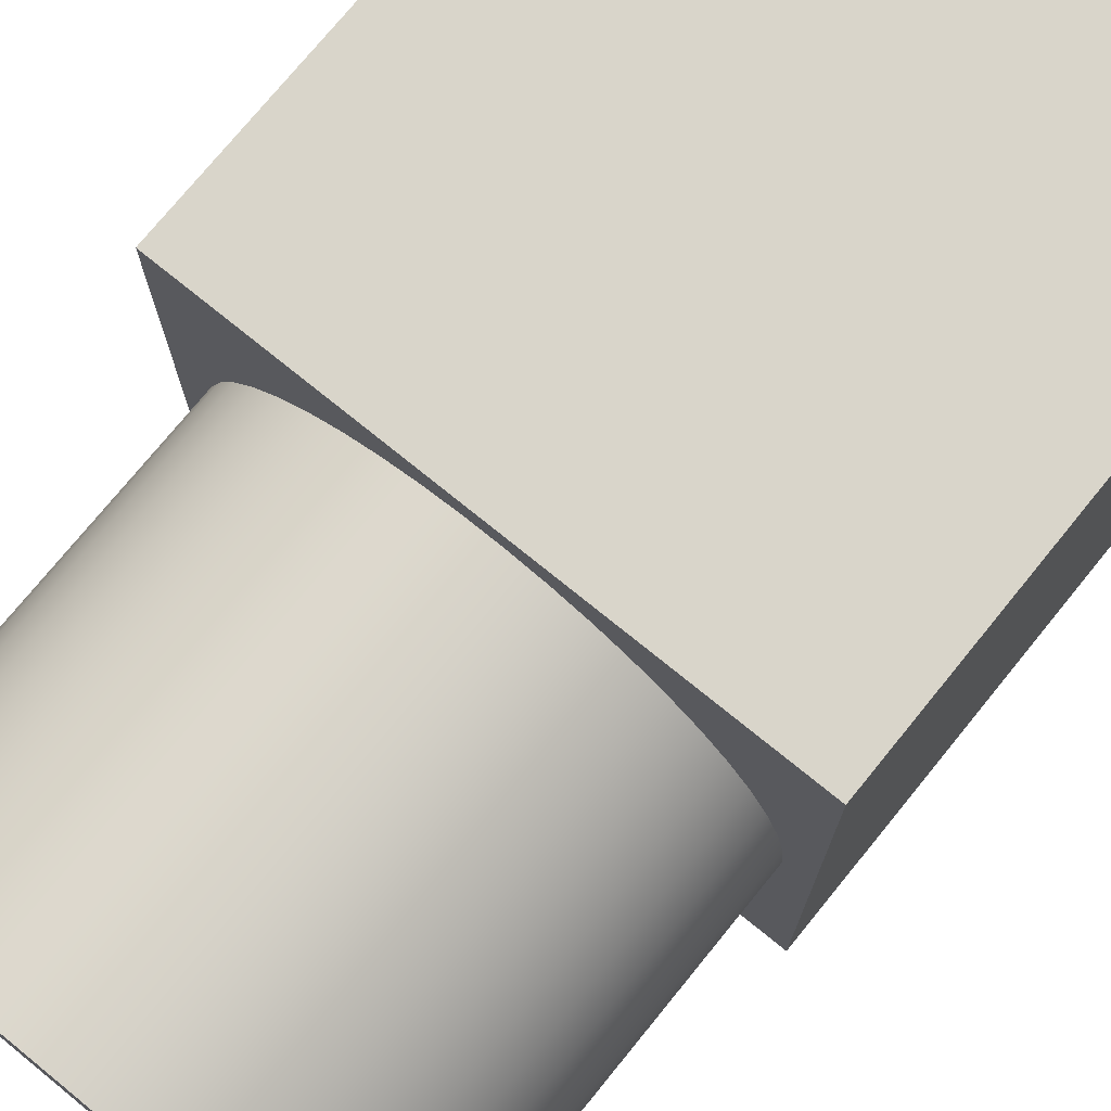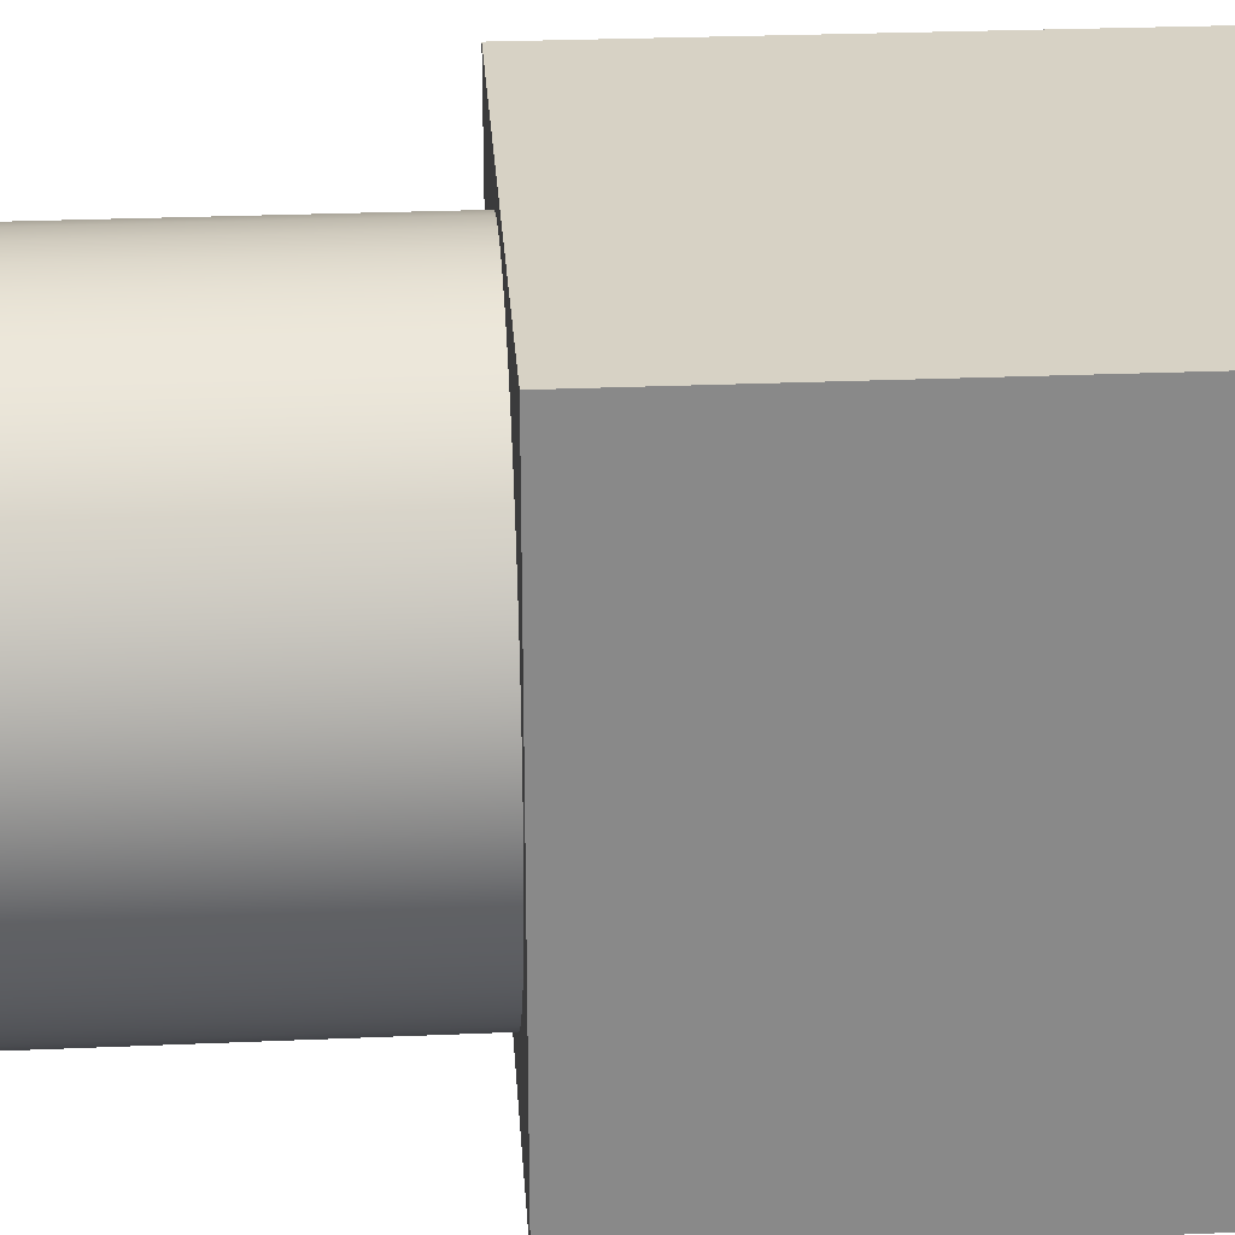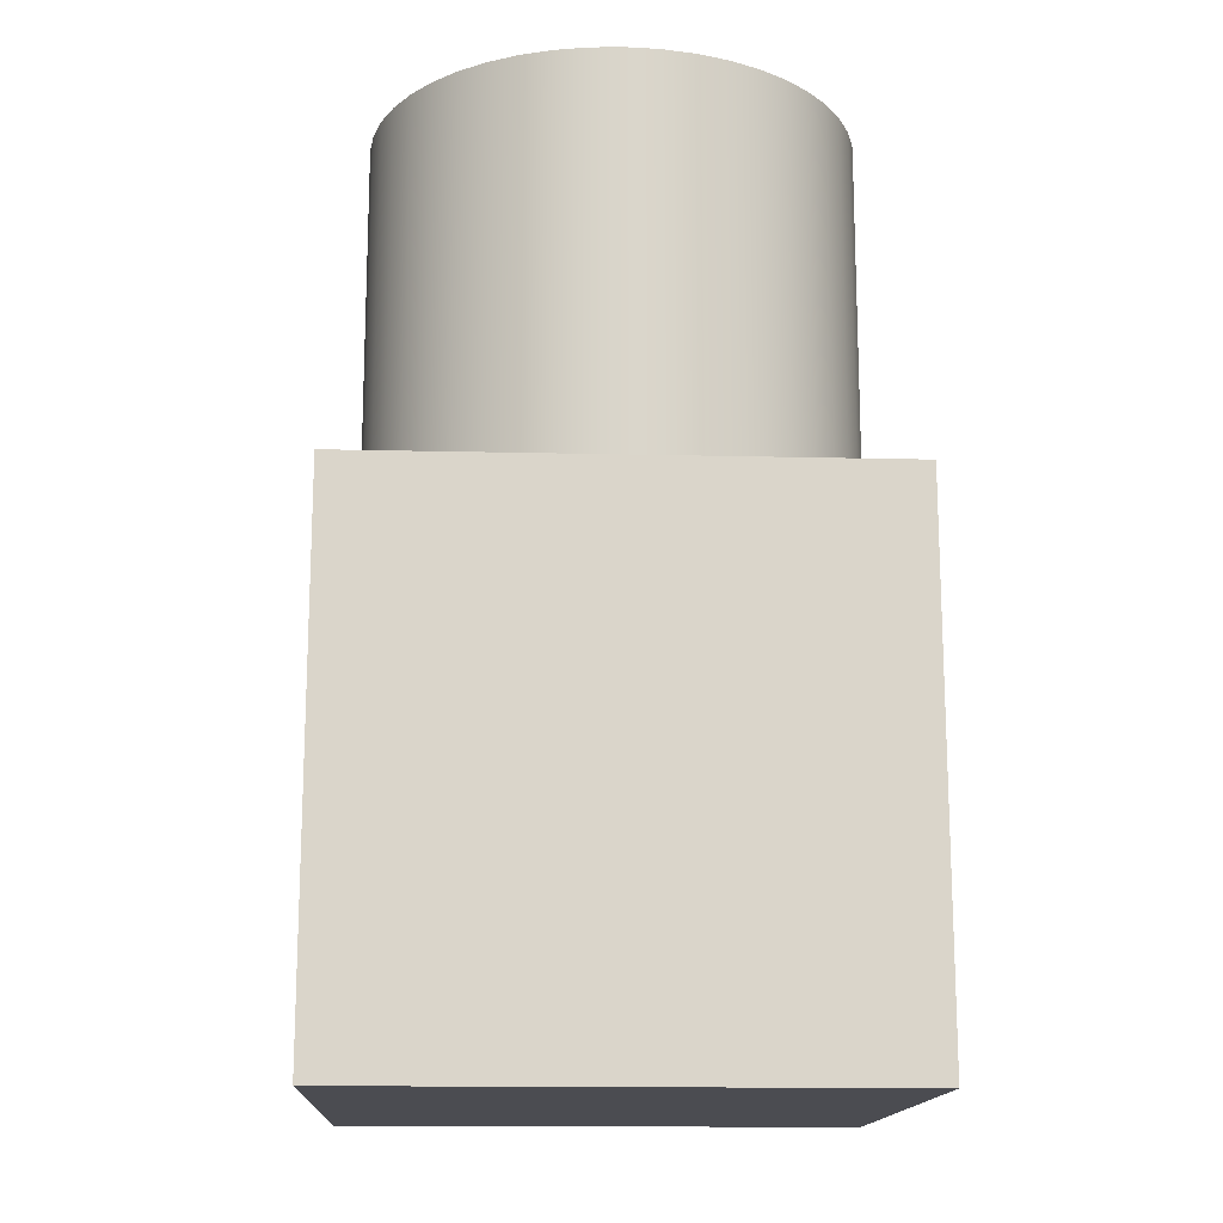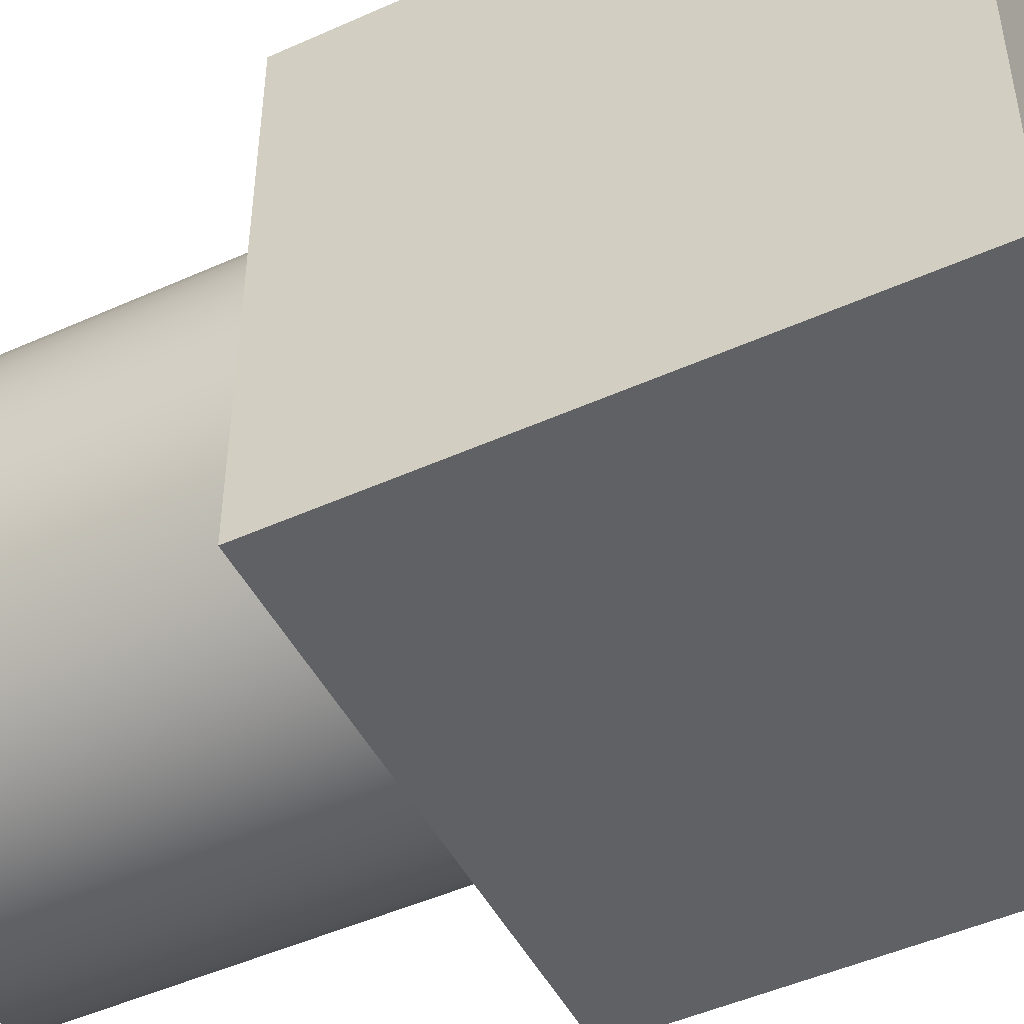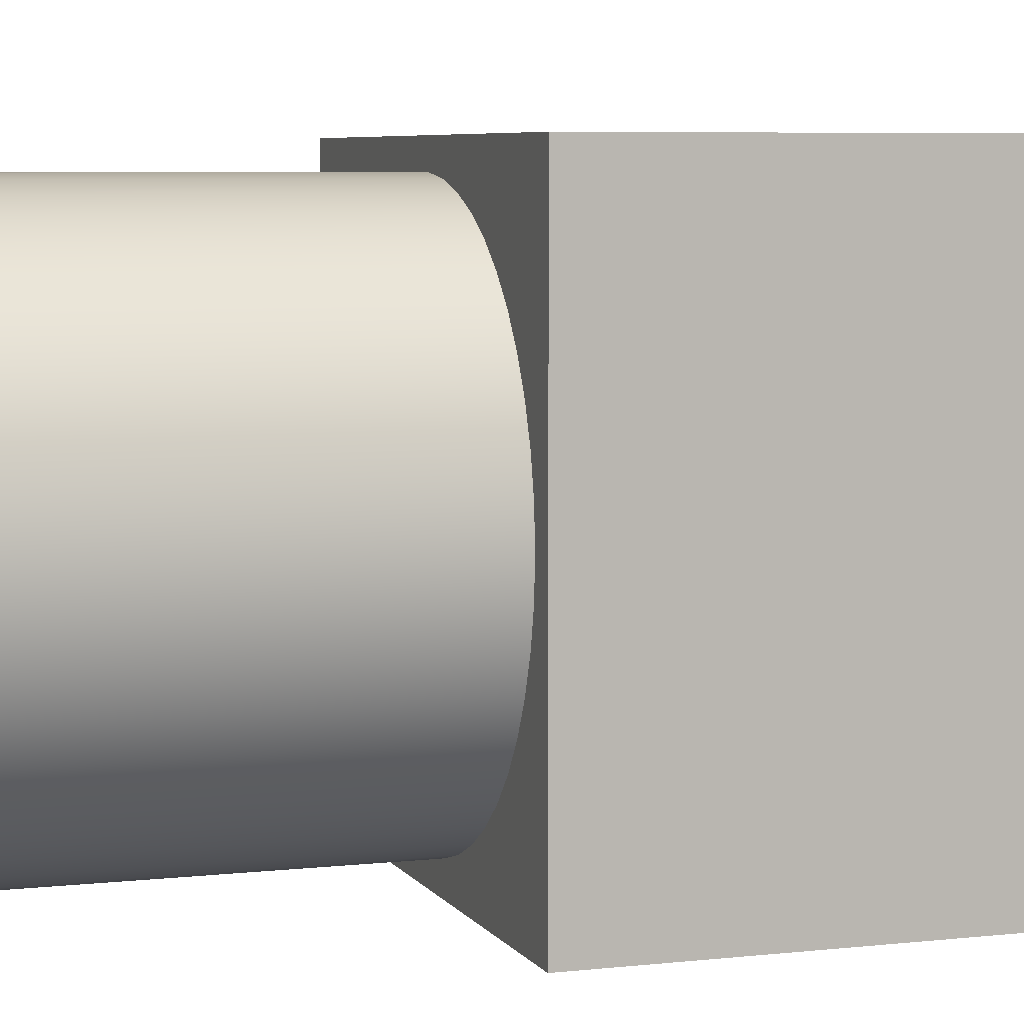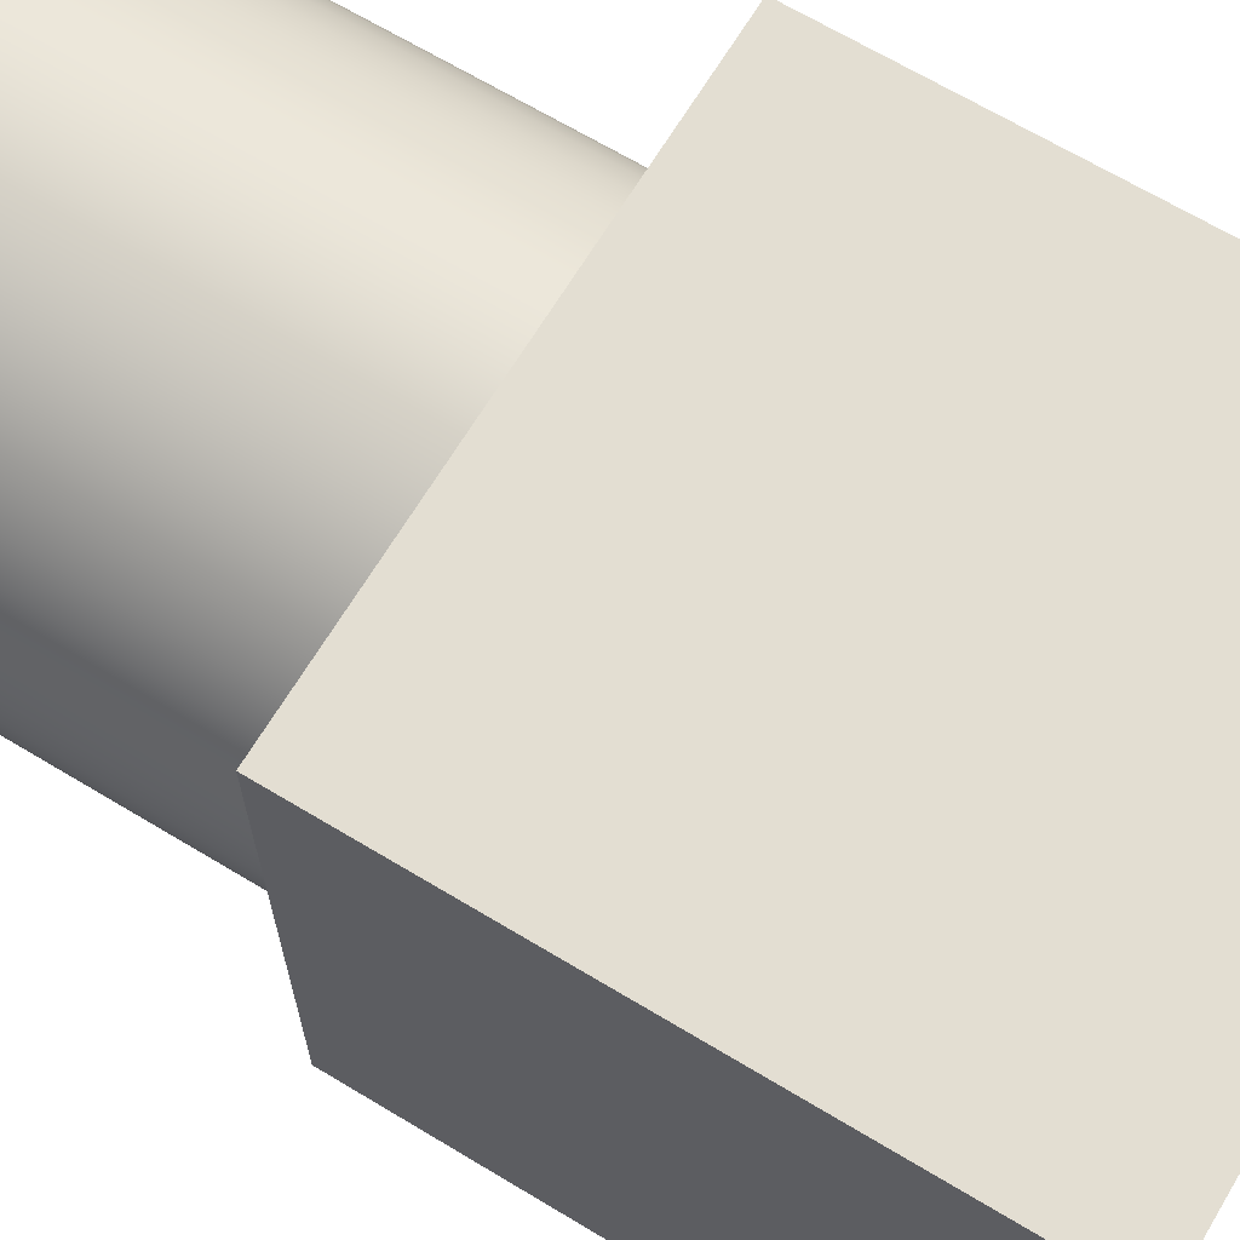
<metadata>
{"format":"obj","ext":"obj","renderer":"f3d","projection":"perspective","resolution":1024,"background":"white","views":[{"elev":74.7,"azim":-140.9,"up":"+Z"},{"elev":27.2,"azim":-93.8,"up":"+Z"},{"elev":-15.3,"azim":87.1,"up":"+Y"},{"elev":-48.5,"azim":-63.4,"up":"+Z"},{"elev":6.1,"azim":-108.8,"up":"+Z"},{"elev":67.4,"azim":-58.9,"up":"+Z"}]}
</metadata>
<code>
v 0.725 2.8 -8.879e-17
v 0.7182 2.8 0.09872
v 0.6981 2.8 0.1956
v 0.665 2.8 0.2888
v 0.6195 2.8 0.3767
v 0.5624 2.8 0.4575
v 0.4949 2.8 0.5299
v 0.4181 2.8 0.5923
v 0.3335 2.8 0.6437
v 0.2428 2.8 0.6831
v 0.1475 2.8 0.7098
v 0.04948 2.8 0.7233
v -0.04948 2.8 0.7233
v -0.1475 2.8 0.7098
v -0.2428 2.8 0.6831
v -0.3335 2.8 0.6437
v -0.4181 2.8 0.5923
v -0.4949 2.8 0.5299
v -0.5624 2.8 0.4575
v -0.6195 2.8 0.3767
v -0.665 2.8 0.2888
v -0.6981 2.8 0.1956
v -0.7182 2.8 0.09872
v -0.725 2.8 0
v -0.7182 2.8 -0.09872
v -0.6981 2.8 -0.1956
v -0.665 2.8 -0.2888
v -0.6195 2.8 -0.3767
v -0.5624 2.8 -0.4575
v -0.4949 2.8 -0.5299
v -0.4181 2.8 -0.5923
v -0.3335 2.8 -0.6437
v -0.2428 2.8 -0.6831
v -0.1475 2.8 -0.7098
v -0.04948 2.8 -0.7233
v 0.04948 2.8 -0.7233
v 0.1475 2.8 -0.7098
v 0.2428 2.8 -0.6831
v 0.3335 2.8 -0.6437
v 0.4181 2.8 -0.5923
v 0.4949 2.8 -0.5299
v 0.5624 2.8 -0.4575
v 0.6195 2.8 -0.3767
v 0.665 2.8 -0.2888
v 0.6981 2.8 -0.1956
v 0.7182 2.8 -0.09872
v 0.725 1.6 -8.879e-17
v 0.7182 1.6 -0.09872
v 0.6981 1.6 -0.1956
v 0.665 1.6 -0.2888
v 0.6195 1.6 -0.3767
v 0.5624 1.6 -0.4575
v 0.4949 1.6 -0.5299
v 0.4181 1.6 -0.5923
v 0.3335 1.6 -0.6437
v 0.2428 1.6 -0.6831
v 0.1475 1.6 -0.7098
v 0.04948 1.6 -0.7233
v -0.04948 1.6 -0.7233
v -0.1475 1.6 -0.7098
v -0.2428 1.6 -0.6831
v -0.3335 1.6 -0.6437
v -0.4181 1.6 -0.5923
v -0.4949 1.6 -0.5299
v -0.5624 1.6 -0.4575
v -0.6195 1.6 -0.3767
v -0.665 1.6 -0.2888
v -0.6981 1.6 -0.1956
v -0.7182 1.6 -0.09872
v -0.725 1.6 0
v -0.7182 1.6 0.09872
v -0.6981 1.6 0.1956
v -0.665 1.6 0.2888
v -0.6195 1.6 0.3767
v -0.5624 1.6 0.4575
v -0.4949 1.6 0.5299
v -0.4181 1.6 0.5923
v -0.3335 1.6 0.6437
v -0.2428 1.6 0.6831
v -0.1475 1.6 0.7098
v -0.04948 1.6 0.7233
v 0.04948 1.6 0.7233
v 0.1475 1.6 0.7098
v 0.2428 1.6 0.6831
v 0.3335 1.6 0.6437
v 0.4181 1.6 0.5923
v 0.4949 1.6 0.5299
v 0.5624 1.6 0.4575
v 0.6195 1.6 0.3767
v 0.665 1.6 0.2888
v 0.6981 1.6 0.1956
v 0.7182 1.6 0.09872
v 0.725 1.6 -8.879e-17
v 0.725 2.8 -8.879e-17
v 0.725 2.8 -8.879e-17
v 0.7182 2.8 -0.09872
v 0.6981 2.8 -0.1956
v 0.665 2.8 -0.2888
v 0.6195 2.8 -0.3767
v 0.5624 2.8 -0.4575
v 0.4949 2.8 -0.5299
v 0.4181 2.8 -0.5923
v 0.3335 2.8 -0.6437
v 0.2428 2.8 -0.6831
v 0.1475 2.8 -0.7098
v 0.04948 2.8 -0.7233
v -0.04948 2.8 -0.7233
v -0.1475 2.8 -0.7098
v -0.2428 2.8 -0.6831
v -0.3335 2.8 -0.6437
v -0.4181 2.8 -0.5923
v -0.4949 2.8 -0.5299
v -0.5624 2.8 -0.4575
v -0.6195 2.8 -0.3767
v -0.665 2.8 -0.2888
v -0.6981 2.8 -0.1956
v -0.7182 2.8 -0.09872
v -0.725 2.8 0
v -0.7182 2.8 0.09872
v -0.6981 2.8 0.1956
v -0.665 2.8 0.2888
v -0.6195 2.8 0.3767
v -0.5624 2.8 0.4575
v -0.4949 2.8 0.5299
v -0.4181 2.8 0.5923
v -0.3335 2.8 0.6437
v -0.2428 2.8 0.6831
v -0.1475 2.8 0.7098
v -0.04948 2.8 0.7233
v 0.04948 2.8 0.7233
v 0.1475 2.8 0.7098
v 0.2428 2.8 0.6831
v 0.3335 2.8 0.6437
v 0.4181 2.8 0.5923
v 0.4949 2.8 0.5299
v 0.5624 2.8 0.4575
v 0.6195 2.8 0.3767
v 0.665 2.8 0.2888
v 0.6981 2.8 0.1956
v 0.7182 2.8 0.09872
v 0.8 0 0.8
v 0.8 0 -0.8
v 0.8 1.6 -0.8
v 0.8 1.6 0.8
v -0.8 0 0.8
v 0.8 0 0.8
v 0.8 1.6 0.8
v -0.8 1.6 0.8
v -0.8 0 -0.8
v -0.8 0 0.8
v -0.8 1.6 0.8
v -0.8 1.6 -0.8
v 0.8 0 -0.8
v -0.8 0 -0.8
v -0.8 1.6 -0.8
v 0.8 1.6 -0.8
v 0.725 1.6 -8.879e-17
v 0.7182 1.6 0.09872
v 0.6981 1.6 0.1956
v 0.665 1.6 0.2888
v 0.6195 1.6 0.3767
v 0.5624 1.6 0.4575
v 0.4949 1.6 0.5299
v 0.4181 1.6 0.5923
v 0.3335 1.6 0.6437
v 0.2428 1.6 0.6831
v 0.1475 1.6 0.7098
v 0.04948 1.6 0.7233
v -0.04948 1.6 0.7233
v -0.1475 1.6 0.7098
v -0.2428 1.6 0.6831
v -0.3335 1.6 0.6437
v -0.4181 1.6 0.5923
v -0.4949 1.6 0.5299
v -0.5624 1.6 0.4575
v -0.6195 1.6 0.3767
v -0.665 1.6 0.2888
v -0.6981 1.6 0.1956
v -0.7182 1.6 0.09872
v -0.725 1.6 0
v -0.7182 1.6 -0.09872
v -0.6981 1.6 -0.1956
v -0.665 1.6 -0.2888
v -0.6195 1.6 -0.3767
v -0.5624 1.6 -0.4575
v -0.4949 1.6 -0.5299
v -0.4181 1.6 -0.5923
v -0.3335 1.6 -0.6437
v -0.2428 1.6 -0.6831
v -0.1475 1.6 -0.7098
v -0.04948 1.6 -0.7233
v 0.04948 1.6 -0.7233
v 0.1475 1.6 -0.7098
v 0.2428 1.6 -0.6831
v 0.3335 1.6 -0.6437
v 0.4181 1.6 -0.5923
v 0.4949 1.6 -0.5299
v 0.5624 1.6 -0.4575
v 0.6195 1.6 -0.3767
v 0.665 1.6 -0.2888
v 0.6981 1.6 -0.1956
v 0.7182 1.6 -0.09872
v 0.8 1.6 -0.8
v -0.8 1.6 -0.8
v -0.8 1.6 0.8
v 0.8 1.6 0.8
v -0.8 0 -0.8
v 0.8 0 -0.8
v 0.8 0 0.8
v -0.8 0 0.8
g a33c7c00-e32f-11ea-8d10-54bf646e7e1f
f 2 92 1
f 1 92 93
f 94 47 46
f 46 47 48
f 46 48 45
f 45 48 49
f 45 49 44
f 44 49 50
f 44 50 43
f 43 50 51
f 43 51 42
f 42 51 52
f 42 52 41
f 41 52 53
f 41 53 40
f 40 53 54
f 40 54 39
f 39 54 55
f 39 55 38
f 38 55 56
f 38 56 37
f 37 56 57
f 37 57 36
f 36 57 58
f 36 58 35
f 35 58 59
f 35 59 34
f 34 59 60
f 34 60 33
f 33 60 61
f 33 61 32
f 32 61 62
f 32 62 31
f 31 62 63
f 31 63 30
f 30 63 64
f 30 64 29
f 29 64 65
f 29 65 28
f 28 65 66
f 28 66 27
f 27 66 67
f 27 67 26
f 26 67 68
f 26 68 25
f 25 68 69
f 25 69 24
f 24 69 70
f 24 70 23
f 23 70 71
f 23 71 22
f 22 71 72
f 22 72 21
f 21 72 73
f 21 73 20
f 20 73 74
f 20 74 19
f 19 74 75
f 19 75 18
f 18 75 76
f 18 76 17
f 17 76 77
f 17 77 16
f 16 77 78
f 16 78 15
f 15 78 79
f 15 79 14
f 14 79 80
f 14 80 13
f 13 80 81
f 13 81 12
f 12 81 82
f 12 82 11
f 11 82 83
f 11 83 10
f 10 83 84
f 10 84 9
f 9 84 85
f 9 85 8
f 8 85 86
f 8 86 7
f 7 86 87
f 7 87 6
f 6 87 88
f 6 88 5
f 5 88 89
f 5 89 4
f 4 89 90
f 4 90 3
f 3 90 91
f 3 91 2
f 2 91 92
g a33d8d24-e32f-11ea-a123-54bf646e7e1f
f 96 117 95
f 95 117 118
f 95 118 140
f 140 118 119
f 140 119 139
f 139 119 120
f 139 120 138
f 138 120 121
f 138 121 137
f 137 121 122
f 137 122 136
f 136 122 123
f 136 123 135
f 135 123 124
f 135 124 134
f 134 124 125
f 134 125 133
f 133 125 126
f 133 126 132
f 132 126 127
f 132 127 131
f 131 127 128
f 131 128 130
f 130 128 129
f 117 96 116
f 116 96 97
f 116 97 115
f 115 97 98
f 115 98 114
f 114 98 99
f 114 99 113
f 113 99 100
f 113 100 112
f 112 100 101
f 112 101 111
f 111 101 102
f 111 102 110
f 110 102 103
f 110 103 109
f 109 103 104
f 109 104 108
f 108 104 105
f 108 105 107
f 107 105 106
g a2ecb1f4-e32f-11ea-ac97-54bf646e7e1f
f 141 142 144
f 144 142 143
g a2ed751e-e32f-11ea-a802-54bf646e7e1f
f 145 146 148
f 148 146 147
g a2ee115a-e32f-11ea-8239-54bf646e7e1f
f 149 150 152
f 152 150 151
g a2eed4a6-e32f-11ea-ada0-54bf646e7e1f
f 153 154 156
f 156 154 155
g a2ef70d8-e32f-11ea-9747-54bf646e7e1f
f 158 206 157
f 157 206 203
f 157 203 202
f 202 203 201
f 201 203 200
f 200 203 199
f 199 203 198
f 198 203 197
f 197 203 196
f 196 203 195
f 195 203 194
f 194 203 193
f 193 203 192
f 192 203 204
f 192 204 191
f 191 204 190
f 190 204 189
f 189 204 188
f 188 204 187
f 187 204 186
f 186 204 185
f 185 204 184
f 184 204 183
f 183 204 182
f 182 204 181
f 181 204 180
f 180 204 205
f 180 205 179
f 179 205 178
f 178 205 177
f 177 205 176
f 176 205 175
f 175 205 174
f 174 205 173
f 173 205 172
f 172 205 171
f 171 205 170
f 170 205 169
f 169 205 168
f 168 205 206
f 168 206 167
f 167 206 166
f 166 206 165
f 165 206 164
f 164 206 163
f 163 206 162
f 162 206 161
f 161 206 160
f 160 206 159
f 159 206 158
g a2f00d34-e32f-11ea-a6f7-54bf646e7e1f
f 207 208 210
f 210 208 209

</code>
